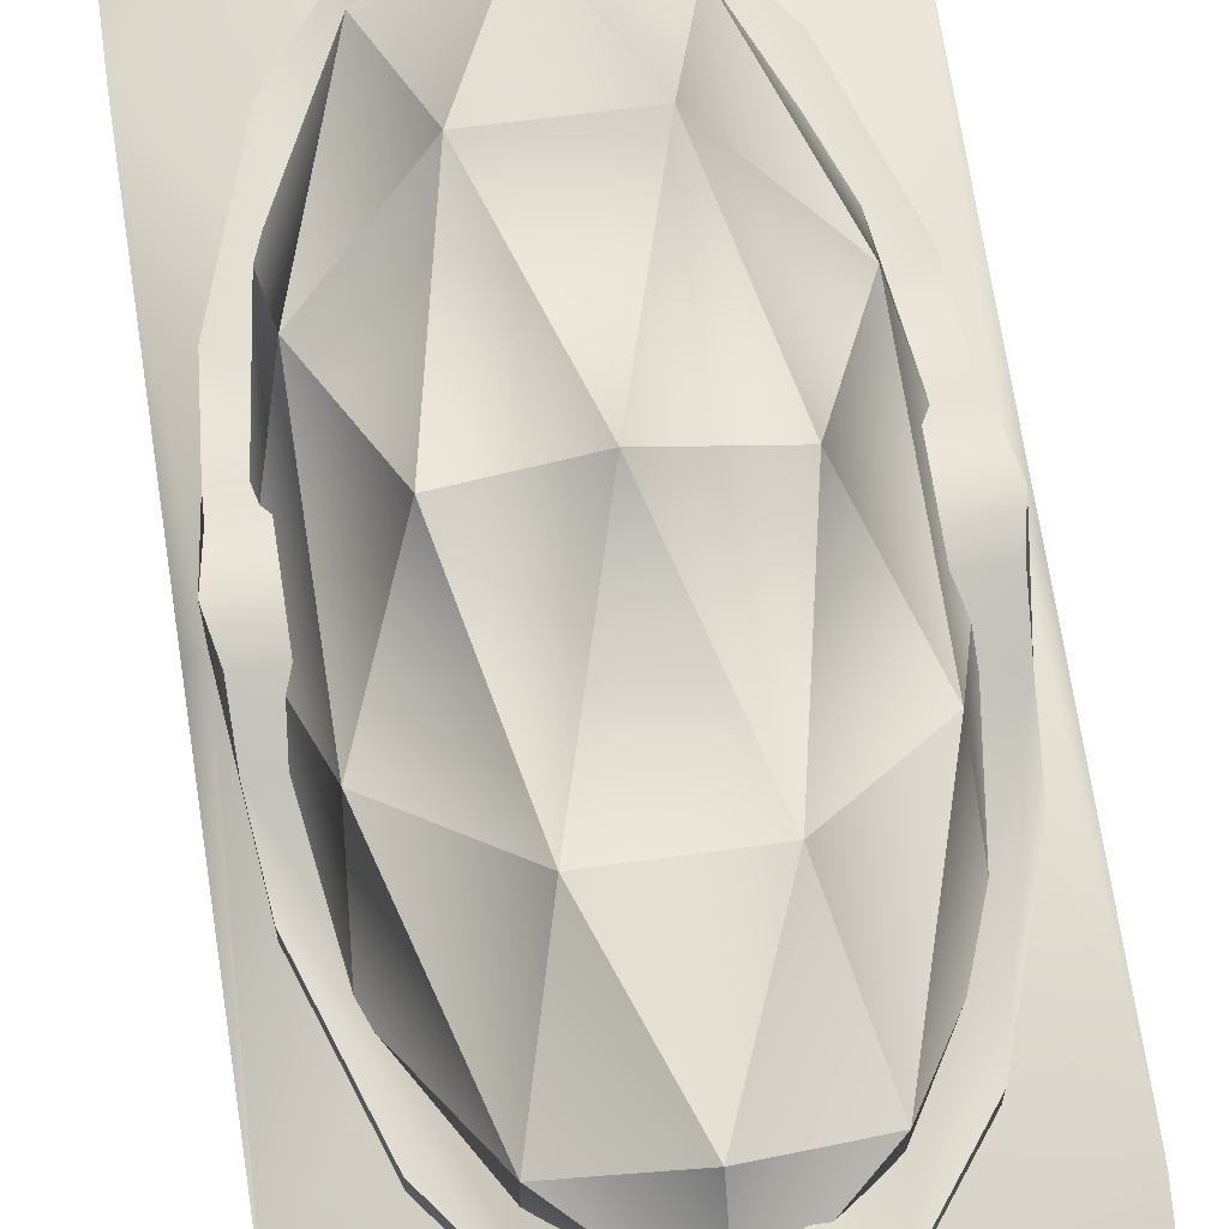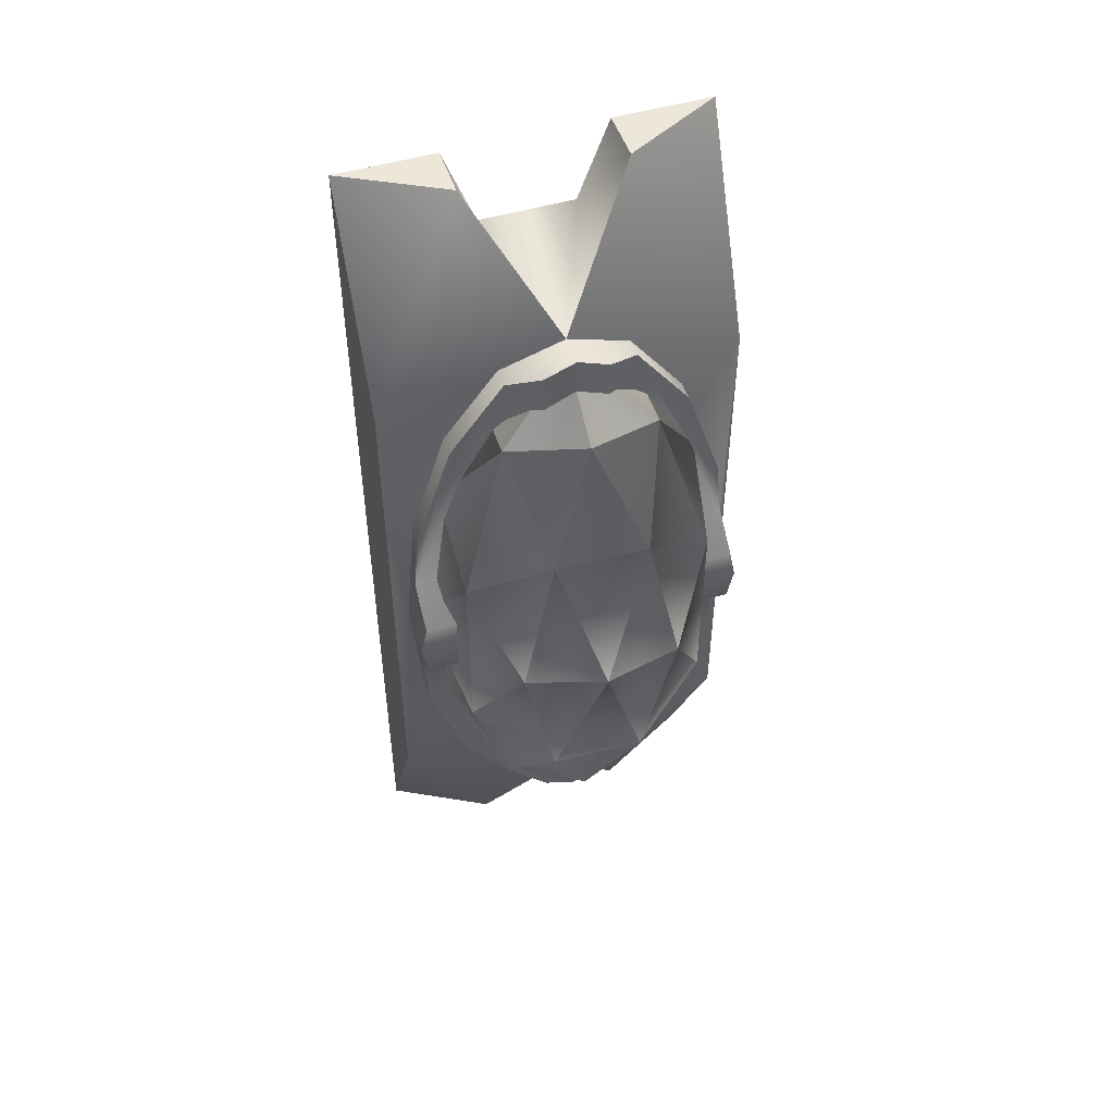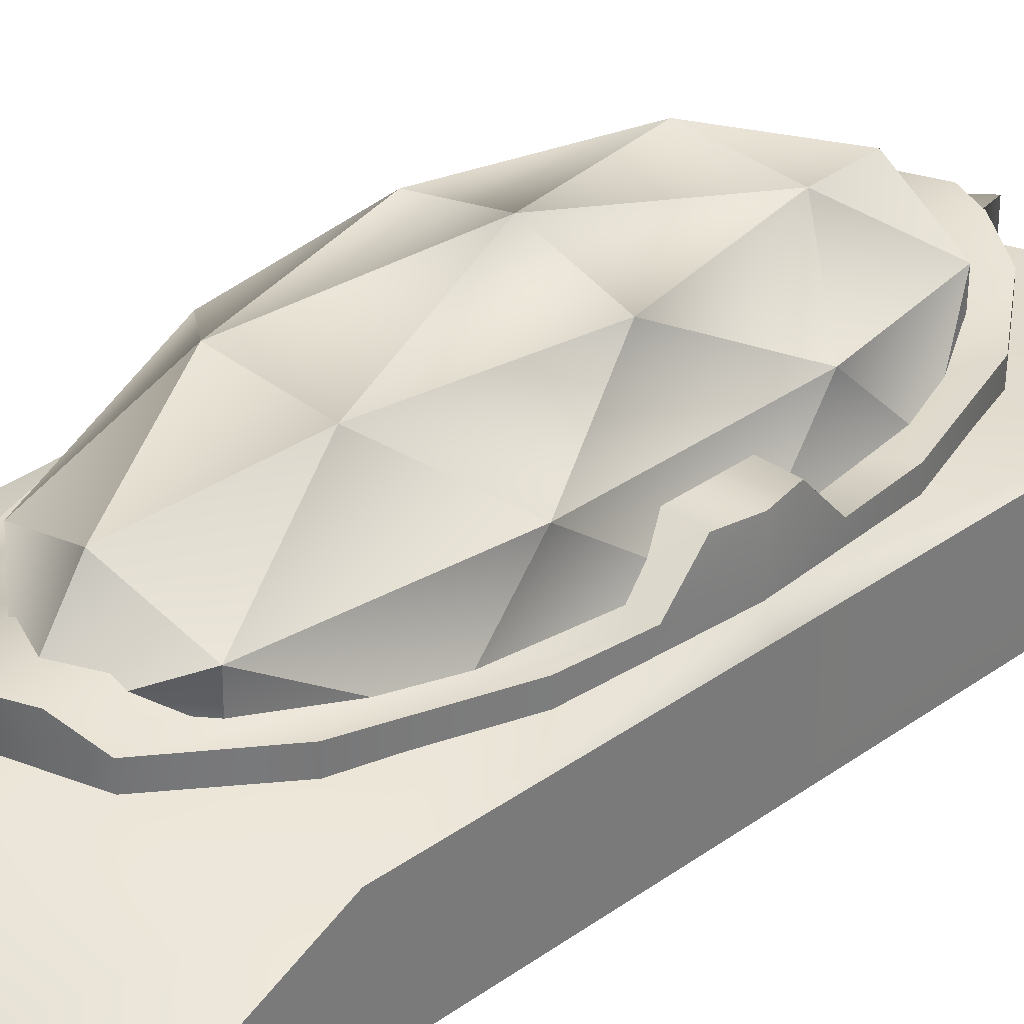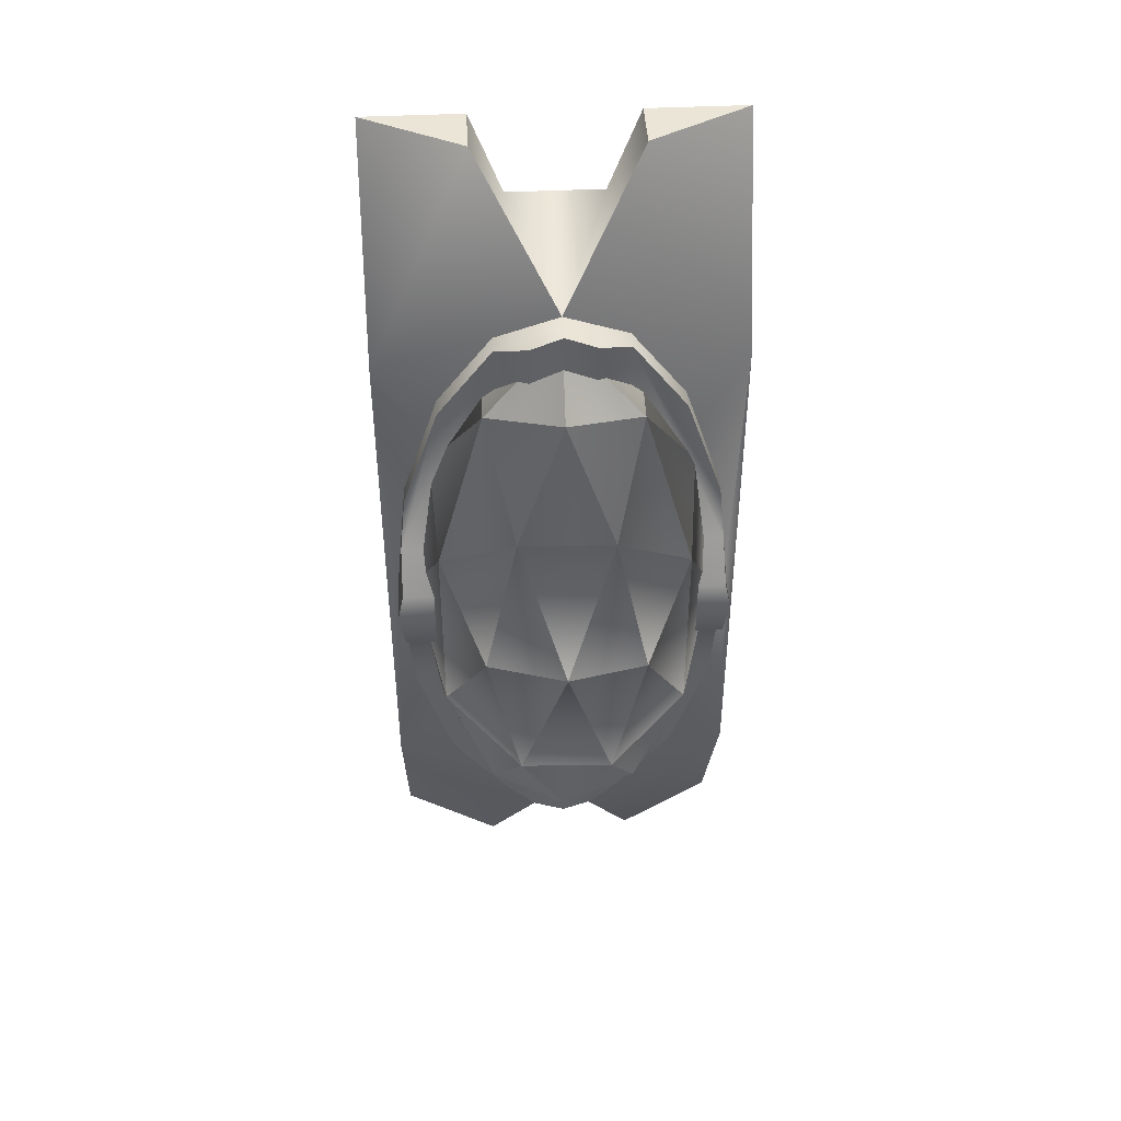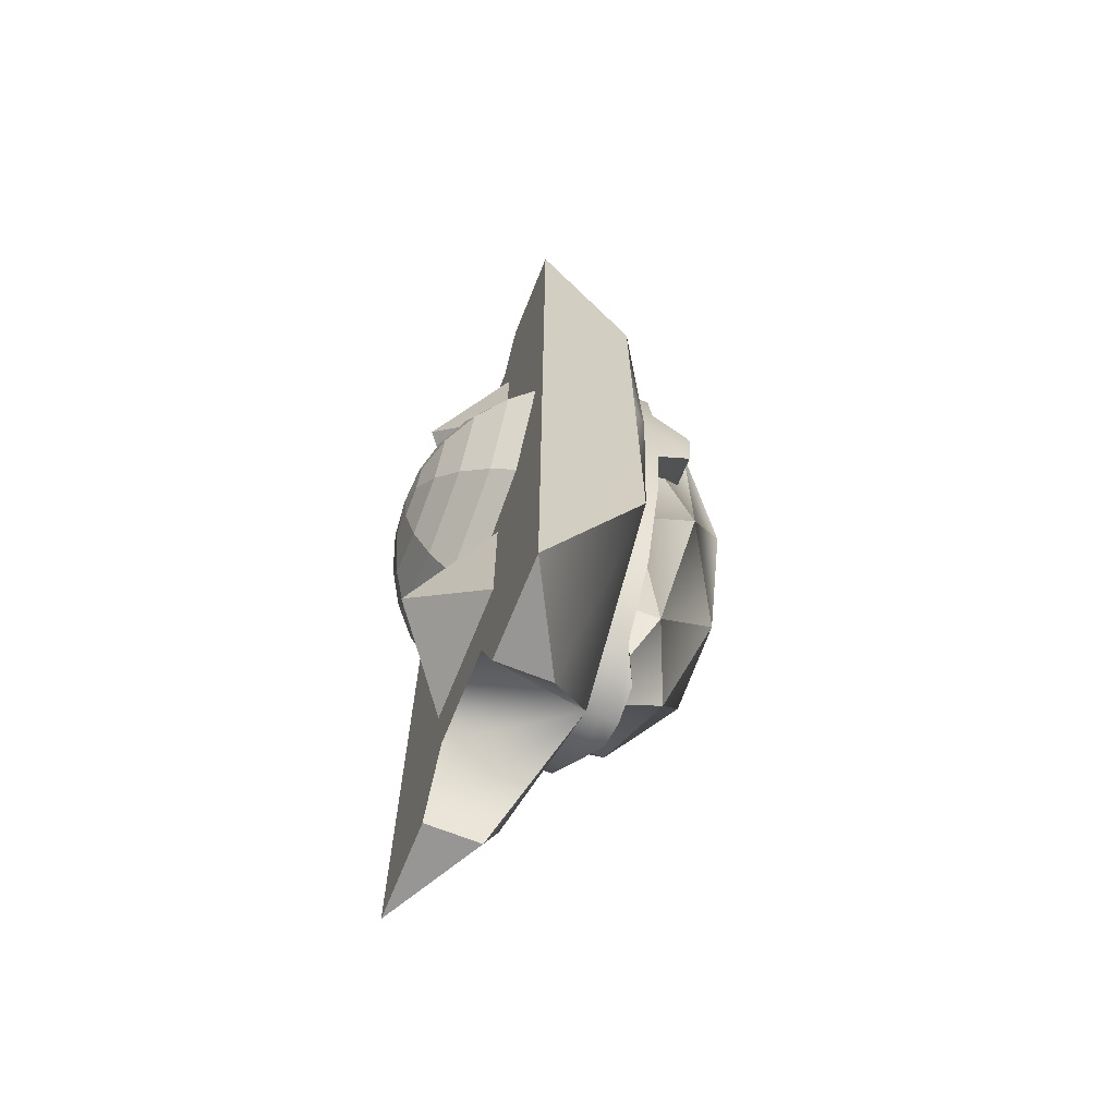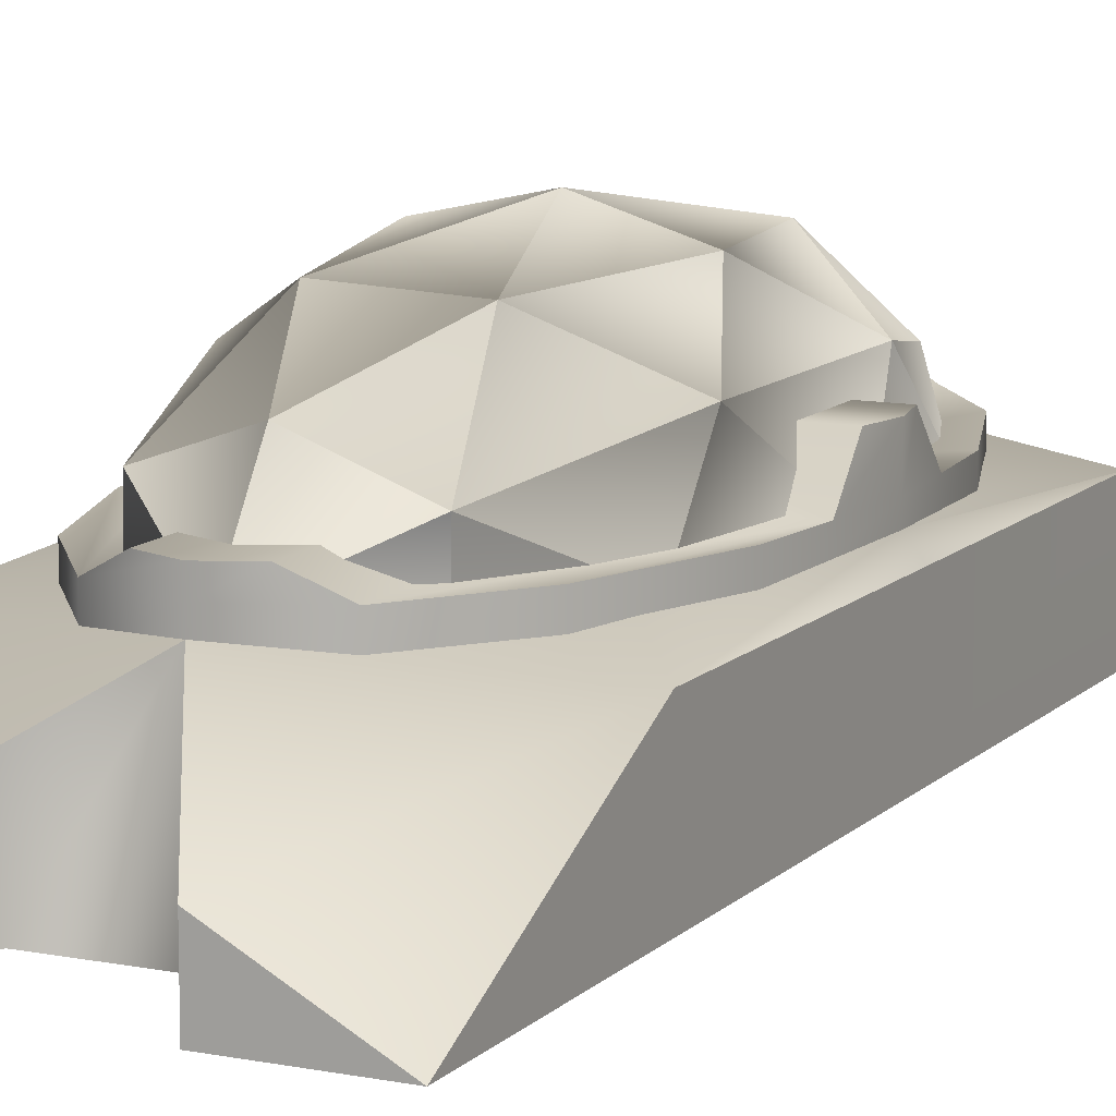
<metadata>
{"format":"obj","ext":"obj","renderer":"f3d","projection":"perspective","resolution":1024,"background":"white","views":[{"elev":67.9,"azim":-8.6,"up":"+Y"},{"elev":49.7,"azim":161.9,"up":"+Z"},{"elev":32.8,"azim":45.2,"up":"+Y"},{"elev":44.2,"azim":176.8,"up":"+Z"},{"elev":-67.8,"azim":68.1,"up":"+Z"},{"elev":11.1,"azim":25.7,"up":"+Y"}]}
</metadata>
<code>
o Phase_Dome_Plane.001
v 0 -0.5463 0.2037
v 0 -0.5984 0.2672
v 0 -0.6371 0.3396
v 0.2464 -0.4828 0.2536
v 0.2095 -0.5463 0.2905
v 0.1646 -0.5984 0.3354
v 0.1134 -0.6371 0.3866
v 0.05781 -0.661 0.4422
v 0.3484 -0.4828 0.5
v 0.2963 -0.5463 0.5
v 0.2328 -0.5984 0.5
v 0.1604 -0.6371 0.5
v 0.08175 -0.661 0.5
v 0.2464 -0.4828 0.7464
v 0.2095 -0.5463 0.7095
v 0.1646 -0.5984 0.6646
v 0.1134 -0.6371 0.6134
v 0.05781 -0.661 0.5578
v 0 -0.669 0.5
v 0 -0.4828 0.8484
v 0 -0.5463 0.7963
v 0 -0.5984 0.7328
v 0 -0.6371 0.6604
v -0 -0.661 0.5818
v -0.2464 -0.4828 0.7464
v -0.2095 -0.5463 0.7095
v -0.1646 -0.5984 0.6646
v -0.1134 -0.6371 0.6134
v -0.05781 -0.661 0.5578
v -0.3484 -0.4828 0.5
v -0.2963 -0.5463 0.5
v -0.2328 -0.5984 0.5
v -0.1604 -0.6371 0.5
v -0.08175 -0.661 0.5
v -0.2464 -0.4828 0.2536
v -0.2095 -0.5463 0.2905
v -0.1646 -0.5984 0.3354
v -0.1134 -0.6371 0.3866
v -0.05781 -0.661 0.4422
v 0 -0.4828 0.1516
v -0 -0.661 0.4183
f 41 8 7 3
f 19 8 41
f 1 5 4 40
f 2 6 5 1
f 3 7 6 2
f 7 12 11 6
f 8 13 12 7
f 19 13 8
f 5 10 9 4
f 6 11 10 5
f 10 15 14 9
f 11 16 15 10
f 12 17 16 11
f 13 18 17 12
f 19 18 13
f 17 23 22 16
f 18 24 23 17
f 19 24 18
f 15 21 20 14
f 16 22 21 15
f 21 26 25 20
f 22 27 26 21
f 23 28 27 22
f 24 29 28 23
f 19 29 24
f 29 34 33 28
f 19 34 29
f 26 31 30 25
f 27 32 31 26
f 28 33 32 27
f 31 36 35 30
f 32 37 36 31
f 33 38 37 32
f 34 39 38 33
f 19 39 34
f 19 41 39
f 36 1 40 35
f 37 2 1 36
f 38 3 2 37
f 39 41 3 38
o AP_1_Plane.054_Plane.001_Plane.054_Plane.001
v -0.000713 -0.6379 -0.000201
v 0.1448 -0.4976 0.1451
v -0.1459 -0.4976 0.1454
v -0.1463 -0.4975 -0.1454
v 0.1445 -0.4975 -0.1457
f 42 43 44
f 45 42 44
f 45 46 42
f 46 43 42
o AP_2_Plane.054_Plane.001_Plane.054_Plane.000
v -0.000713 -0.6379 0.9998
v 0.1448 -0.4976 1.145
v -0.1459 -0.4976 1.145
v -0.1463 -0.4975 0.8546
v 0.1445 -0.4975 0.8543
f 47 48 49
f 50 47 49
f 50 51 47
f 51 48 47
o Dome_Icosphere_Icosphere.001
v 0.2685 -0.2615 0.847
v 0.2533 -0.4057 0.7039
v 0.3156 -0.2636 0.5
v 0.2574 -0.1163 0.7039
v 0.2685 -0.2615 0.153
v 0.1566 -0.3462 -0.03395
v 0.1591 -0.1673 -0.03395
v 0.1591 -0.1673 1.034
v 0.2574 -0.1163 0.2961
v 0.002126 -0.09785 1.061
v 0.1008 -0.02005 0.83
v -0.09427 -0.01167 0.83
v -0.2685 -0.2385 0.847
v -0.1566 -0.1538 1.034
v -0.2533 -0.09433 0.7039
v -0.2685 -0.2385 0.153
v -0.3156 -0.2364 0.5
v -0.2533 -0.09433 0.2961
v 0.002127 -0.09785 -0.06143
v -0.1566 -0.1538 -0.03395
v -0.09427 -0.01167 0.17
v 0.1694 -0.01094 0.5
v 0.1008 -0.02005 0.17
v 0.004049 0.03941 0.5
v -0.1625 0.003312 0.5
v 0 -0.25 -0.16
v -0.1591 -0.3327 -0.03395
v -0.2574 -0.3837 0.2961
v -0.2574 -0.3837 0.7039
v -0.1591 -0.3327 1.034
v 0 -0.25 1.16
v 0.1566 -0.3462 1.034
v 0.2533 -0.4057 0.2961
f 52 53 54
f 52 54 55
f 56 57 58
f 52 55 59
f 56 58 60
f 61 62 63
f 64 65 66
f 67 68 69
f 70 71 72
f 73 74 75
f 75 72 76
f 75 74 72
f 74 70 72
f 72 69 76
f 72 71 69
f 71 67 69
f 69 66 76
f 69 68 66
f 68 64 66
f 66 63 76
f 66 65 63
f 65 61 63
f 63 75 76
f 63 62 75
f 62 73 75
f 60 74 73
f 60 58 74
f 58 70 74
f 77 71 70
f 77 78 71
f 78 67 71
f 79 68 67
f 79 80 68
f 80 64 68
f 81 65 64
f 81 82 65
f 82 61 65
f 59 62 61
f 59 55 62
f 55 73 62
f 58 77 70
f 58 57 77
f 78 79 67
f 80 81 64
f 82 59 61
f 82 83 59
f 83 52 59
f 55 60 73
f 55 54 60
f 54 56 60
f 84 57 56
f 54 84 56
f 54 53 84
f 53 52 83
o Base_Plane
v 0.1667 -0.5 0.5
v 0.375 -0.5 0.5
v -0.375 -0.5 -0.4
v -0.1667 -0.5 0.5
v 0 -0.5 0.5
v 0 -0.5 -0.25
v -0.375 -0.2904 0.5
v 0.375 -0.2904 -0.06241
v 0.375 -0.2904 0.5
v -0.375 -0.5 -0.5
v -0.1667 -0.5 -0.5
v -0.375 -0.5 0.5
v -0.1 -0.5 -0.3229
v 0.1 -0.5 -0.3229
v 0.375 -0.5 -0.4
v -0.375 -0.2904 -0.06241
v 0.1667 -0.5 -0.5
v 0.375 -0.5 -0.5
v 0.375 -0.5 1.4
v 0.1 -0.5 1.323
v -0.375 -0.5 1.4
v 0 -0.5 1.25
v -0.375 -0.2904 1.062
v 0.375 -0.2904 1.062
v 0.1667 -0.5 1.5
v -0.1 -0.5 1.323
v -0.1667 -0.5 1.5
v -0.375 -0.5 1.5
v 0.375 -0.5 1.5
v -0.35 -0.2588 0.5
v 0 -0.2052 0.5
v 0 -0.2588 -0.2
v 0.35 -0.2588 0.5
v 0.1667 -0.3875 -0.5
v -0.1667 -0.3875 -0.5
v 0 -0.2588 1.2
v 0.1667 -0.3875 1.5
v -0.1667 -0.3875 1.5
f 85 98 99 86
f 96 87 97 88
f 89 90 98 85
f 87 96 91 100
f 86 99 92 93
f 88 97 90 89
f 92 99 102
f 97 87 94 95
f 87 100 94
f 97 98 90
f 98 101 102 99
f 85 86 103 104
f 96 88 110 105
f 89 85 104 106
f 105 107 91 96
f 86 93 108 103
f 103 113 109 104
f 104 110 106
f 88 89 106 110
f 108 113 103
f 110 111 112 105
f 105 112 107
f 117 93 92
f 91 114 100
f 116 97 95 119
f 115 116 100
f 115 107 120
f 100 114 115
f 116 92 118
f 95 94 119
f 118 92 102
f 119 94 100
f 98 97 116
f 116 118 101 98
f 116 115 92
f 116 119 100
f 101 118 102
f 117 108 93
f 91 107 114
f 110 104 120
f 104 109 121 120
f 107 122 120
f 107 115 114
f 120 108 115
f 121 109 113
f 120 121 108
f 121 113 108
f 122 107 112
f 110 120 122 111
f 122 112 111
f 115 108 117
f 92 115 117
o Holding_Ring_Circle
v -0.1339 -0.2282 -0.1467
v -0.2475 -0.2282 0.005025
v -0.3234 -0.2282 0.2321
v -0.3367 -0.2282 0.3661
v 0.3367 -0.2282 0.3661
v 0.3234 -0.2282 0.2321
v 0.2475 -0.2282 0.005025
v 0.1339 -0.2282 -0.1467
v 0 -0.2282 -0.2
v -0.3234 -0.2904 0.2321
v -0.35 -0.2904 0.5
v -0.35 -0.2282 0.5
v 0.3234 -0.2904 0.7679
v 0.35 -0.2904 0.5
v 0.35 -0.2282 0.5
v 0.3367 -0.2282 0.6339
v 0.3234 -0.2282 0.7679
v -0.3234 -0.2904 0.7679
v -0.3234 -0.2282 0.7679
v -0.3367 -0.2282 0.6339
v 0.3234 -0.2904 0.2321
v -0.2475 -0.2904 0.995
v -0.2475 -0.2282 0.995
v 0.2475 -0.2904 0.005025
v -0.1339 -0.2904 1.147
v -0.1339 -0.2282 1.147
v 0.1339 -0.2904 -0.1467
v 0 -0.2904 1.2
v 0 -0.2282 1.2
v 0 -0.2904 -0.2
v -0.1339 -0.2904 -0.1467
v 0.1339 -0.2904 1.147
v 0.1339 -0.2282 1.147
v -0.2475 -0.2904 0.005025
v 0.2475 -0.2904 0.995
v 0.2475 -0.2282 0.995
v 0.3367 -0.1532 0.433
v -0.3367 -0.1532 0.433
v -0.35 -0.1532 0.5
v -0.3367 -0.1532 0.567
v 0.3367 -0.1532 0.567
v 0.35 -0.1532 0.5
v -0.06697 -0.1532 0.567
v 0.06697 -0.1532 0.567
v -0.1339 -0.2282 0.3661
v 0.1339 -0.2282 0.6339
v -0.1339 -0.2282 0.6339
v 0.1339 -0.2282 0.3661
v 0.06697 -0.1532 0.433
v -0.06697 -0.1532 0.433
v -0.06697 -0.1932 1.173
v -0 -0.1932 1.2
v 0.06697 -0.1932 1.173
v 0.06697 -0.1932 -0.1732
v -0 -0.1932 -0.2
v -0.06697 -0.1932 -0.1732
v -0.06697 -0.1932 0.3661
v -0 -0.1932 0.3661
v 0.06697 -0.1932 0.6339
v -0.06697 -0.1932 0.6339
v 0.06697 -0.1932 0.3661
f 176 177 178 179 180 183
f 132 133 134 126 125
f 135 136 137 138 139
f 133 140 141 142 134
f 136 143 128 127 137
f 140 144 145 141
f 143 146 129 128
f 144 147 148 145
f 146 149 130 129
f 147 150 151 148
f 152 153 123 131
f 149 152 131 130
f 150 154 155 151
f 153 156 124 123
f 154 157 158 155
f 156 132 125 124
f 157 135 139 158
f 159 171 166 163 164
f 142 169 165 162
f 138 168 155 158 139
f 134 142 162 161
f 138 137 164 163
f 137 127 159 164
f 127 170 171 159
f 126 134 161 160
f 171 170 183
f 165 172 160 161 162
f 166 171 172 165
f 167 172 179
f 166 168 138 163
f 170 127 128 129 130
f 167 123 124 125 126
f 148 169 142 141 145
f 155 168 181 175
f 172 167 126 160
f 165 182 181 166
f 175 181 182 173 174
f 171 183 180 179 172
f 165 169 182
f 148 151 174 173
f 151 155 175 174
f 168 166 181
f 130 131 177 176
f 131 123 178 177
f 123 167 179 178
f 170 130 176 183
f 169 148 173 182

</code>
